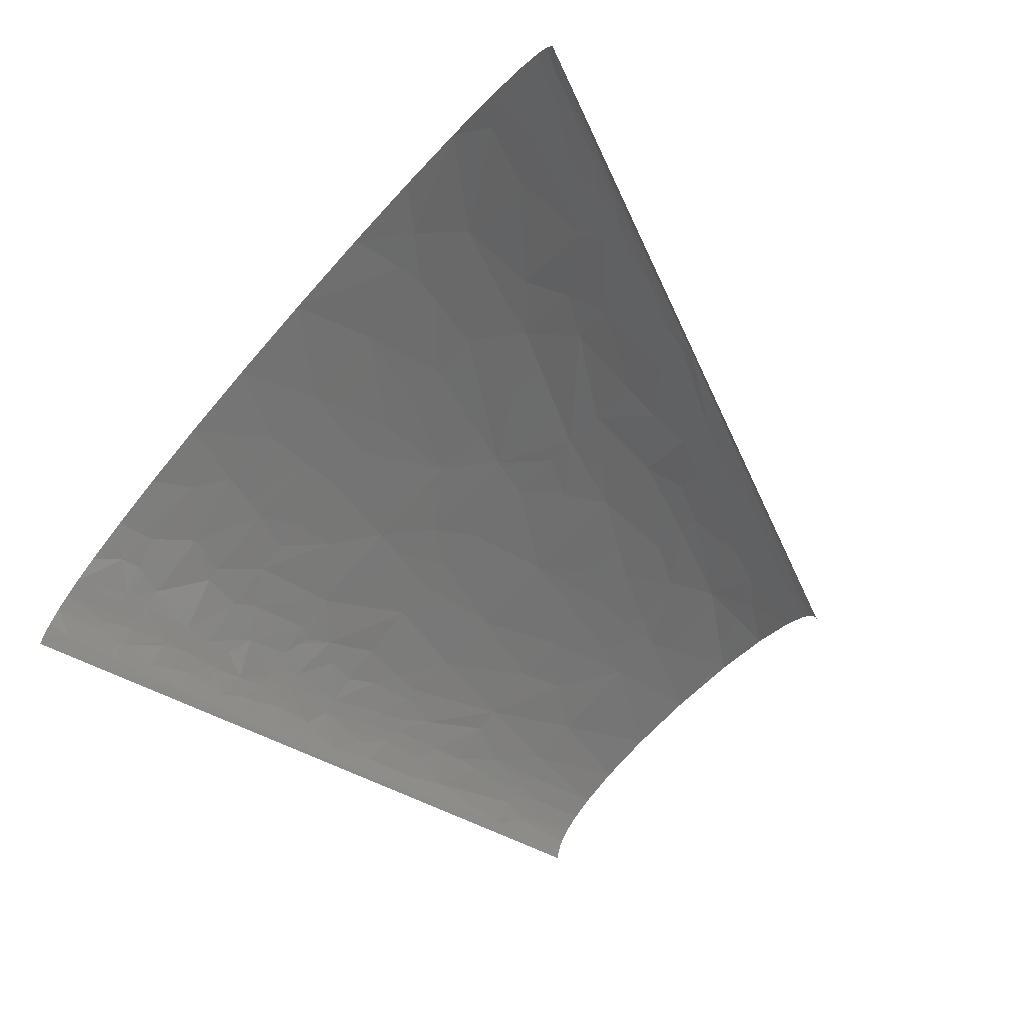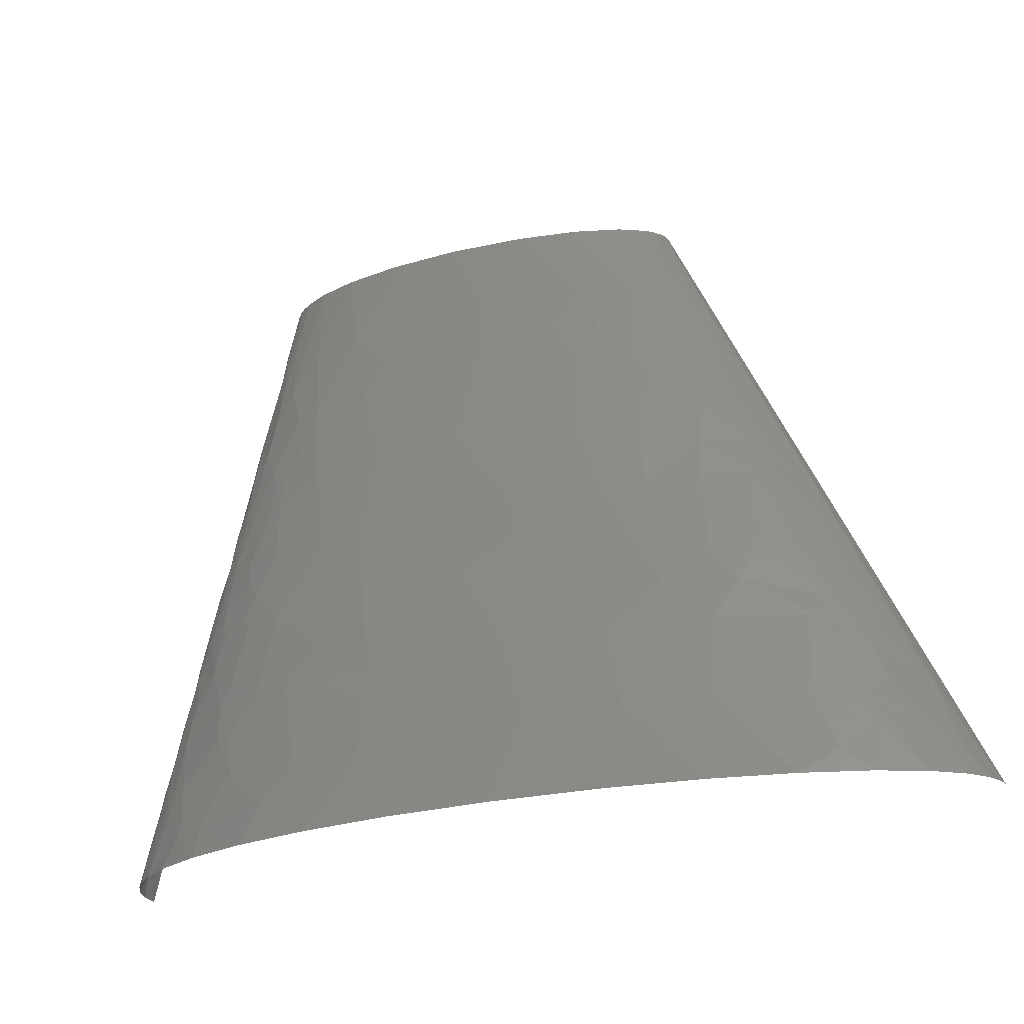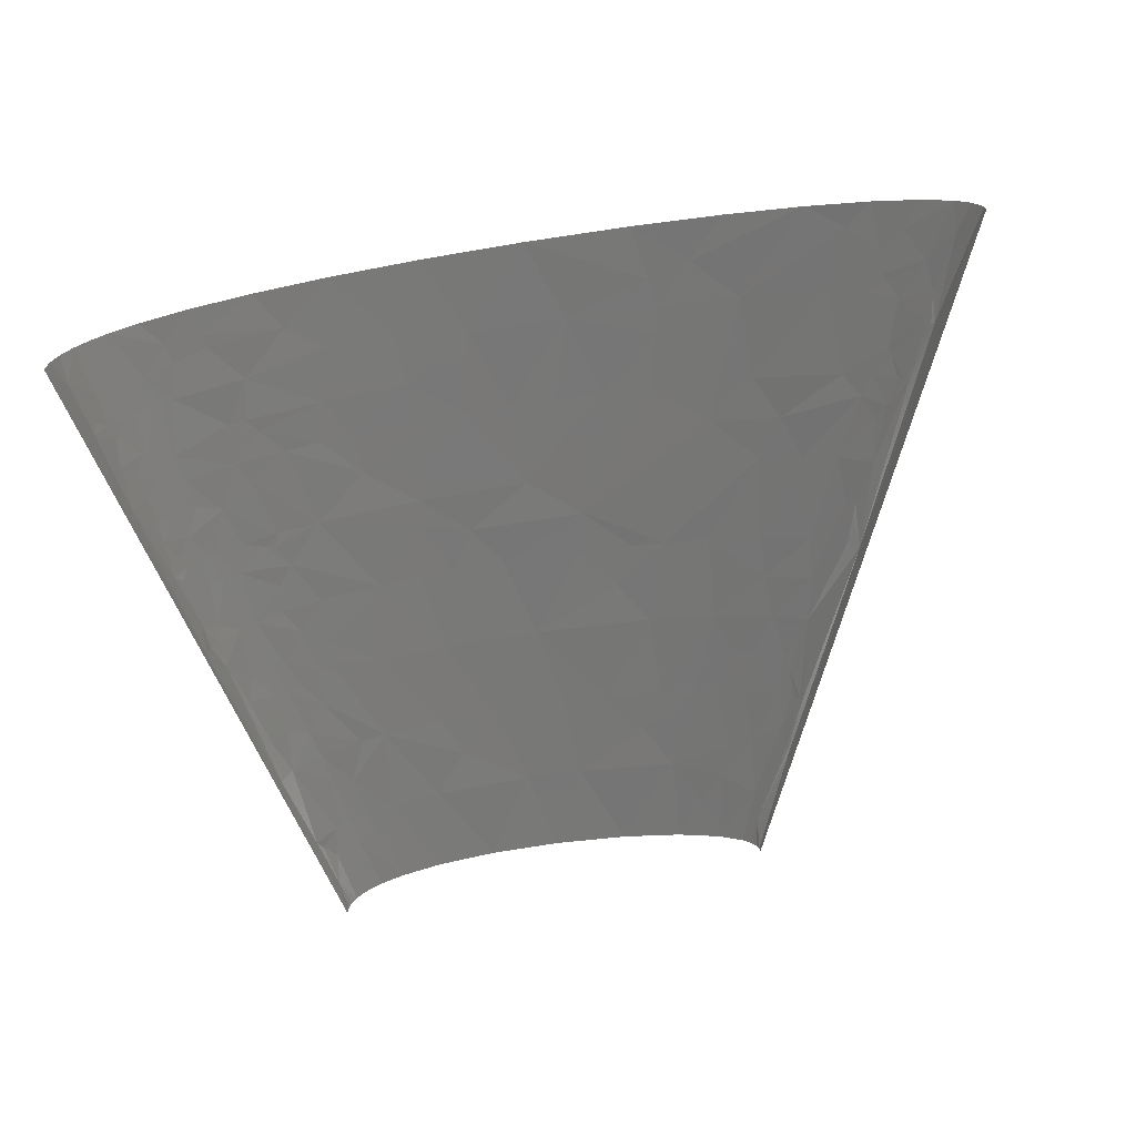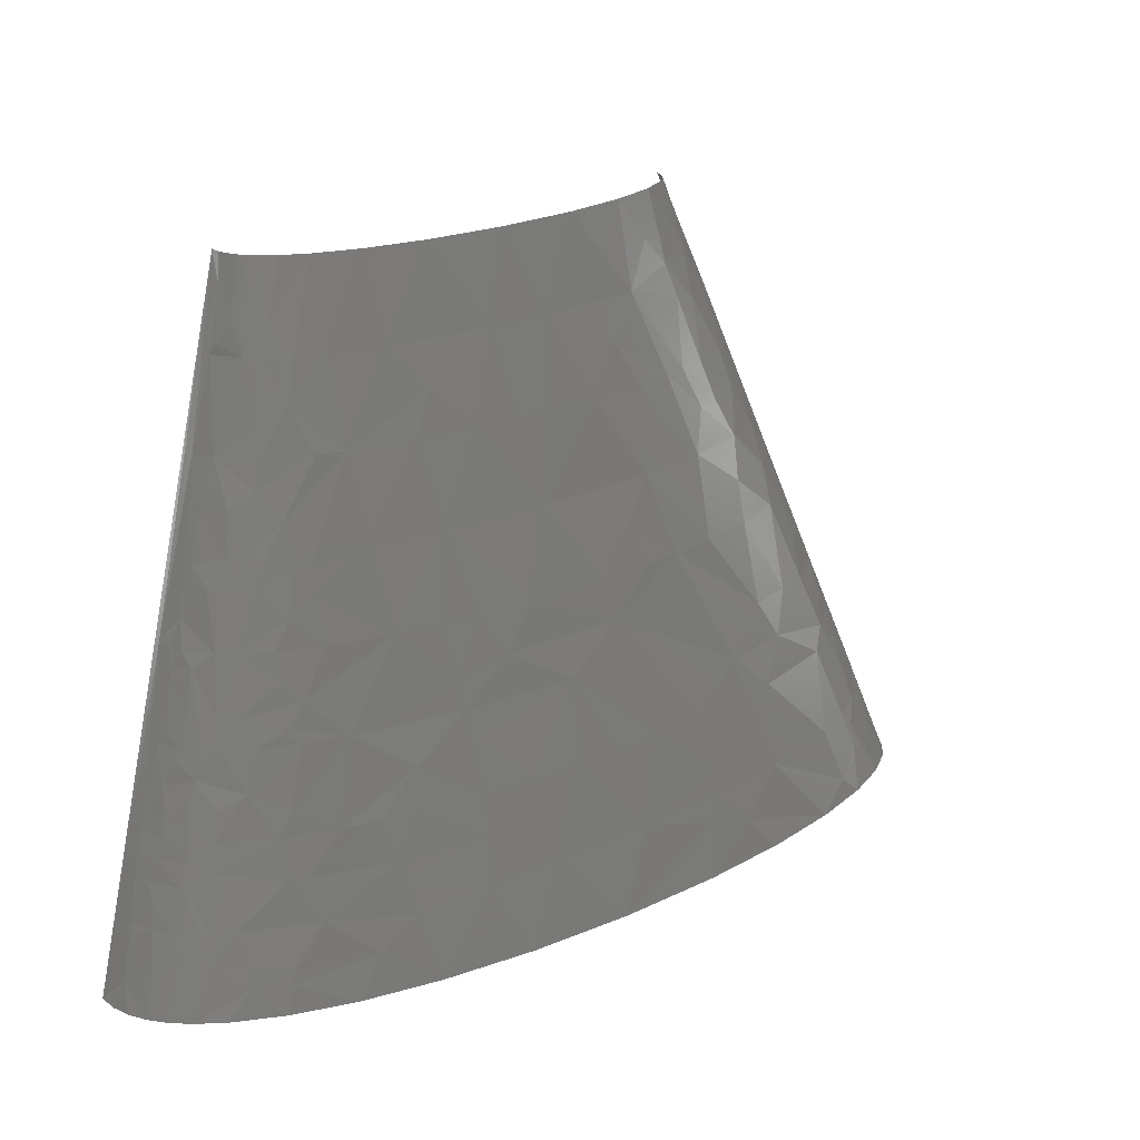
<metadata>
{"format":"stl","ext":"stl","renderer":"f3d","projection":"perspective","resolution":1024,"background":"white","views":[{"elev":-61.6,"azim":49.7,"up":"+Z"},{"elev":-25.9,"azim":25.0,"up":"+Y"},{"elev":-64.8,"azim":10.0,"up":"+Z"},{"elev":23.0,"azim":-34.9,"up":"+Y"}]}
</metadata>
<code>
# stl→obj: 290 verts, 536 faces
v -95.79 140.1 3.026
v -63.92 280.2 0
v -127.8 0 0
v 232 46.7 8.936
v 255.4 0 3.349
v 255.7 0 0
v 218.7 70.04 12.74
v 217.5 70.04 14.17
v 229 46.7 13.55
v 219.8 70.04 11.31
v 230.9 46.7 10.96
v 190.3 140.1 6.481
v 127.8 280.2 0
v 146.2 233.5 7.947
v 156.4 210.1 8.845
v 157 210.1 8.075
v 147.2 233.5 6.491
v 147.7 233.5 5.525
v 127.8 280.2 1.255
v 127.5 280.2 2.509
v -112.3 23.35 25.36
v -120.4 0 22.64
v -114.7 0 29
v -115.8 23.35 21.21
v -108.3 23.35 29.26
v -107.7 0 34.78
v -103.7 23.35 32.93
v -108.2 35.02 26.53
v -98.6 23.35 36.35
v -105.1 35.02 29.34
v -101.8 35.02 32.01
v -98.05 35.02 34.56
v -94.08 35.02 36.97
v -89.83 35.02 39.26
v -91.33 116.7 22.47
v -94.34 116.7 19.18
v -92.54 105.1 24.19
v -89.78 105.1 26.53
v -85.93 116.7 27.02
v -86.76 105.1 28.76
v -77.28 140.1 28.38
v -83.91 140.1 23.64
v -79.18 116.7 31.37
v -80 105.1 32.9
v -75.65 105.1 35.11
v 38.53 35.02 61.38
v 50.56 70.04 57.1
v 30.89 70.04 57.25
v 24.43 0 65.21
v 69.3 0 64.84
v 81.36 35.02 59.82
v 70.67 70.04 56.19
v 90.93 70.04 54.53
v -80.31 163.4 21.42
v -83.2 163.4 18.56
v -75.19 163.4 25.38
v -76.12 175.1 22.33
v -68.89 163.4 29.14
v -73.57 175.1 24.22
v -70.82 175.1 26.02
v -64.74 175.1 29.36
v 156.8 35.02 48.93
v 156.8 70.04 43.12
v 141.9 70.04 46.64
v 51.65 105.1 52.87
v -28.94 175.1 40.28
v -7.312 210.1 39.3
v -33.77 210.1 35.08
v 193.3 35.02 38.36
v 193.9 70.04 30.24
v -64.61 256.8 13.05
v -57.74 280.2 14.13
v -60.43 280.2 11.02
v 1.267 175.1 44.04
v -22.25 140.1 45.48
v -3.384 140.1 47.66
v 11.7 140.1 48.66
v 16.52 210.1 40.79
v 34.65 140.1 49.09
v -62.59 256.8 15.27
v -63.24 245.2 17.48
v -60.26 256.8 17.36
v -54.4 280.2 16.97
v -61.28 245.2 19.04
v -57.63 256.8 19.32
v -59.14 245.2 20.53
v -54.72 256.8 21.15
v -49.02 280.2 20.36
v -39.25 280.2 24.6
v -56.85 245.2 21.95
v -54.41 245.2 23.29
v -51.82 245.2 24.57
v -48.16 245.2 26.16
v -37.51 245.2 29.77
v -21.6 280.2 29.19
v 43.46 175.1 44.75
v 50.05 210.1 40.16
v 35.68 210.1 40.79
v 70.38 210.1 38.36
v 69.07 140.1 47.55
v 213.6 58.37 22.37
v 220.5 38.91 24.18
v 154.4 105.1 37.59
v 127.1 140.1 38.75
v 107.8 140.1 42.67
v 150.1 140.1 32.3
v 214.5 62.26 20.37
v 215.4 70.04 16.41
v 206.2 70.04 23.51
v -15.6 245.2 34.27
v 3.417 280.2 32.2
v 94.9 175.1 39.77
v 94.7 210.1 34.67
v 26.56 245.2 36.81
v 33.97 280.2 32.45
v 124.5 175.1 33.53
v 110.4 210.1 31.22
v 50.95 245.2 35.73
v 66.18 280.2 29.37
v 94.51 245.2 29.26
v 120 210.1 28.54
v 91.7 280.2 24.07
v 147.5 221.8 12.39
v 147 210.1 16.99
v 152.2 210.1 13.2
v 154.4 210.1 11.16
v 155.8 210.1 9.612
v 129.5 256.8 13.33
v 120.8 280.2 11.36
v 110.4 280.2 17.45
v -124.8 7.783 10.4
v -127.1 0 8.159
v -124.6 0 15.7
v -123.5 11.67 11.47
v -118.5 35.02 10.37
v -118 31.13 14.09
v -88.38 11.67 43.6
v -96.3 0 41.63
v -75.72 0 50.15
v -73.23 11.67 49.4
v -49.21 0 57.19
v -111.1 70.04 7.68
v -72 17.51 49.03
v -103.6 52.53 26.65
v -94.3 58.37 32.63
v -92.4 70.04 31.67
v -71.66 70.04 41.97
v -70.46 52.53 44.82
v -59.4 35.02 50.47
v -102.2 105.1 10.48
v -63.52 52.53 47.06
v -58.95 58.37 47.63
v -49.82 70.04 48.53
v -34.64 70.04 51.66
v -80.4 87.55 35.56
v -90.54 81.72 30.69
v -96.38 128.4 11.34
v -99.91 109 13.57
v -95.81 132.3 10.5
v -92.16 140.1 14.2
v -94.6 140.1 8.835
v -92.1 147.9 10.67
v 7.877 52.53 58.46
v 8.631 70.04 56.51
v -19.89 70.04 53.9
v -90.8 151.8 11.54
v -67.21 109 38.16
v -60.19 105.1 41.18
v -62.78 110.9 39.52
v -42.5 105.1 45.92
v -18.78 87.55 52.03
v -57.9 120.6 39.85
v -48.31 140.1 40.17
v -64.41 128.4 36.48
v -65.83 140.1 34.21
v -86.15 175.1 9.651
v -85.59 171.2 12.71
v 119.4 23.35 57.37
v 115.5 0 61.03
v 137.9 17.51 55.34
v 188.4 0 46.74
v 154.7 0 54.86
v 4.761 93.39 53.61
v -59.73 151.8 34.96
v 120.9 35.02 55.53
v 2.962 105.1 52.15
v -79.24 210.1 5.984
v 118.5 46.7 54.26
v 113.6 70.04 51.72
v 0.7259 116.7 50.66
v -73.91 192.6 20.27
v -49.76 159.5 37.26
v -55.48 171.2 33.82
v -50.31 169.3 35.82
v -65.42 198.5 25.12
v -75.07 210.1 14.4
v -48.25 175.1 35.68
v 22.9 122.6 51.04
v -62.76 210.1 24.62
v -44.76 210.1 32.17
v -70.87 245.2 6.88
v 226 11.67 29.15
v 214.9 0 37.52
v 233.8 0 28.01
v 246.1 0 18.82
v 232.9 23.35 20.61
v 215.7 19.46 32.46
v -69.03 249 9.099
v -60.8 221.8 23.73
v 215.6 29.18 29.97
v 73.75 122.6 49.38
v 93.02 140.1 44.95
v -65.5 268.5 6.686
v -63.58 280.2 3.962
v -62.39 280.2 7.633
v 208.6 36.97 31.5
v -51.87 227.6 27.19
v 136.5 87.55 45.06
v 217.5 32.43 28.05
v 245.1 11.67 13.89
v 251.9 0 11.94
v 254.5 0 6.691
v 233.5 35.02 14.71
v 83.08 157.6 43.86
v -0.6697 227.6 37.9
v 172.5 105.1 31.34
v 170.8 140.1 23.63
v 187.2 105.1 24.42
v 209.7 81.72 16.51
v 204.9 87.55 18.29
v 204.1 87.55 18.96
v 201.1 105.1 14.13
v 187.7 122.6 18.53
v 178.4 140.1 19.04
v 148.7 157.6 29.23
v 191.6 122.6 15.32
v 189.7 128.4 14.48
v 185.8 140.1 12.86
v 83.99 227.6 34.01
v 149.6 175.1 25.01
v 129.2 192.6 28.96
v 139.1 192.6 25.41
v 136.7 198.5 25.08
v 131.9 210.1 24.43
v 121.1 237.4 22.72
v 132.2 233.5 18.71
v 115.8 251 21.85
v 104.7 262.7 23.42
v 114.2 260.7 20.34
v 128.9 268.5 9.087
v 124 280.2 8.38
v 126.5 280.2 5.045
v -114.5 35.02 18.89
v -112.7 43.78 18.36
v -111.5 40.86 21.15
v -105 52.53 25.27
v -112.6 52.53 14.83
v -86.37 20.43 43.17
v -109.5 61.29 16.82
v -108.5 64.21 17.35
v -106.4 70.04 18.35
v -101.4 64.21 25.82
v -100.3 70.04 25.41
v -39.15 17.51 57.05
v -15.68 0 62.45
v -23.29 29.18 58.16
v -98.34 105.1 17.71
v -26.69 43.78 56
v -66.54 78.8 42.6
v -29.48 52.53 54.56
v -91.01 134.2 17.94
v -80.72 192.6 12.28
v -77.9 201.4 13.43
v 203.8 9.728 39.78
v -57.91 186.8 30.66
v 166 87.55 37.27
v 200 78.8 24.62
v 169.1 157.6 19.46
v 164.8 175.1 16.54
v 152.4 192.6 19.01
v 154.1 192.6 17.99
v 153.7 198.5 16.37
v -95.38 93.39 24.38
v 7.28 32.1 60.76
v -105.2 77.83 17.31
v -104.6 81.72 16.8
v -103.9 89.5 14.68
v -99.76 99.23 17.7
v -98.84 79.77 24.44
v -98.61 81.72 24.17
f 1 2 3
f 4 5 6
f 7 8 9
f 10 7 9
f 10 9 11
f 10 11 4
f 12 10 4
f 12 6 13
f 12 4 6
f 14 15 16
f 17 14 16
f 18 12 13
f 18 16 12
f 18 19 20
f 18 13 19
f 18 17 16
f 21 22 23
f 21 24 22
f 25 23 26
f 25 21 23
f 27 25 26
f 28 21 25
f 29 27 26
f 30 25 27
f 30 28 25
f 31 30 27
f 32 27 29
f 32 31 27
f 33 32 29
f 34 33 29
f 35 36 37
f 35 37 38
f 39 38 40
f 39 41 42
f 39 35 38
f 43 40 44
f 43 41 39
f 43 44 45
f 43 39 40
f 46 47 48
f 46 49 50
f 51 52 47
f 51 46 50
f 51 47 46
f 51 53 52
f 54 55 42
f 56 42 41
f 56 54 42
f 57 55 54
f 57 54 56
f 58 56 41
f 59 57 56
f 60 59 56
f 60 56 58
f 61 60 58
f 62 63 64
f 65 47 52
f 65 48 47
f 65 52 53
f 66 67 68
f 69 63 62
f 69 70 63
f 71 72 73
f 74 75 76
f 74 76 77
f 74 66 75
f 74 67 66
f 74 78 67
f 74 77 79
f 80 72 71
f 80 71 81
f 82 83 72
f 82 81 84
f 82 72 80
f 82 80 81
f 85 84 86
f 85 83 82
f 85 82 84
f 87 83 85
f 87 88 83
f 87 89 88
f 87 86 90
f 87 91 92
f 87 90 91
f 87 85 86
f 93 87 92
f 93 89 87
f 94 89 93
f 94 95 89
f 96 97 98
f 96 99 97
f 96 79 100
f 96 74 79
f 96 78 74
f 96 98 78
f 101 102 9
f 103 104 105
f 103 106 104
f 107 9 8
f 107 101 9
f 107 8 108
f 109 70 101
f 109 101 107
f 109 107 108
f 110 94 68
f 110 95 94
f 110 111 95
f 112 105 104
f 112 113 99
f 112 99 96
f 114 98 97
f 114 115 111
f 114 111 110
f 114 78 98
f 116 112 104
f 116 113 112
f 116 117 113
f 118 97 99
f 118 119 115
f 118 115 114
f 118 114 97
f 120 119 118
f 120 117 121
f 120 122 119
f 123 15 14
f 123 124 125
f 123 125 126
f 123 126 127
f 123 127 15
f 128 129 130
f 128 123 14
f 131 3 132
f 131 132 133
f 134 133 22
f 134 22 24
f 134 3 131
f 134 131 133
f 135 3 134
f 136 134 24
f 136 135 134
f 137 26 138
f 137 138 139
f 137 29 26
f 140 139 141
f 140 137 139
f 142 1 3
f 142 3 135
f 143 137 140
f 144 28 30
f 144 30 31
f 144 31 32
f 145 32 33
f 145 144 32
f 145 33 34
f 146 145 147
f 148 147 145
f 148 145 34
f 148 34 149
f 150 1 142
f 151 148 149
f 152 148 151
f 152 153 147
f 152 147 148
f 152 154 153
f 155 44 40
f 155 45 44
f 155 156 146
f 155 146 147
f 157 1 150
f 157 150 158
f 157 158 36
f 159 1 157
f 159 160 161
f 159 161 1
f 162 161 160
f 162 1 161
f 163 48 164
f 163 46 48
f 163 164 165
f 166 1 162
f 166 42 55
f 166 162 160
f 166 160 42
f 167 43 45
f 168 167 45
f 168 45 155
f 169 167 168
f 169 168 170
f 171 170 153
f 171 154 165
f 171 165 164
f 171 153 154
f 172 170 75
f 172 43 167
f 172 167 169
f 172 169 170
f 172 75 173
f 174 41 43
f 174 43 172
f 174 172 173
f 174 173 175
f 174 175 41
f 176 1 166
f 177 166 55
f 177 176 166
f 177 55 57
f 178 50 179
f 178 51 50
f 180 181 62
f 180 179 182
f 180 182 181
f 180 178 179
f 183 171 164
f 183 164 48
f 183 48 65
f 184 58 41
f 184 175 173
f 184 41 175
f 185 180 62
f 185 51 178
f 185 178 180
f 186 171 183
f 186 170 171
f 186 183 65
f 187 2 1
f 187 1 176
f 188 53 51
f 188 62 64
f 188 51 185
f 188 185 62
f 188 189 53
f 188 64 189
f 190 76 75
f 190 75 170
f 190 170 186
f 190 77 76
f 191 57 59
f 191 59 60
f 192 75 66
f 192 184 173
f 192 173 75
f 193 61 58
f 193 58 184
f 193 184 192
f 194 192 66
f 194 193 192
f 195 191 60
f 195 196 191
f 197 66 68
f 197 194 66
f 197 193 194
f 198 190 186
f 198 186 65
f 198 77 190
f 198 79 77
f 199 195 200
f 199 196 195
f 201 2 187
f 201 196 81
f 201 187 196
f 202 203 204
f 202 204 205
f 202 205 206
f 202 207 203
f 208 201 81
f 208 81 71
f 209 81 196
f 209 84 81
f 209 196 199
f 209 86 84
f 209 90 86
f 210 202 206
f 210 207 202
f 211 198 65
f 211 79 198
f 211 65 53
f 211 212 100
f 211 53 189
f 211 105 212
f 211 100 79
f 213 208 71
f 213 214 2
f 213 215 214
f 213 73 215
f 213 71 73
f 213 2 201
f 213 201 208
f 216 101 70
f 216 69 207
f 216 207 210
f 216 102 101
f 216 70 69
f 217 93 92
f 217 209 199
f 217 94 93
f 217 68 94
f 217 200 68
f 217 90 209
f 217 199 200
f 217 92 91
f 217 91 90
f 218 103 105
f 218 211 189
f 218 189 64
f 218 64 63
f 218 105 211
f 219 210 206
f 219 216 210
f 219 102 216
f 219 206 102
f 220 205 221
f 220 221 222
f 220 222 5
f 220 206 205
f 220 5 4
f 223 9 102
f 223 206 220
f 223 220 4
f 223 102 206
f 223 11 9
f 223 4 11
f 224 96 100
f 224 100 212
f 224 112 96
f 224 212 105
f 224 105 112
f 225 114 110
f 225 110 68
f 225 78 114
f 225 68 67
f 225 67 78
f 226 227 106
f 226 106 103
f 226 228 227
f 229 8 7
f 229 7 10
f 229 109 108
f 229 108 8
f 230 231 229
f 232 229 10
f 232 228 231
f 232 231 230
f 232 230 229
f 232 10 12
f 233 234 227
f 233 228 232
f 233 227 228
f 235 116 104
f 235 106 227
f 235 104 106
f 236 232 12
f 236 233 232
f 237 238 234
f 237 12 238
f 237 236 12
f 237 234 233
f 237 233 236
f 239 117 120
f 239 118 99
f 239 120 118
f 239 113 117
f 239 99 113
f 240 116 235
f 241 121 117
f 241 117 116
f 241 116 240
f 242 241 240
f 243 244 121
f 243 124 244
f 243 121 241
f 243 241 242
f 245 121 244
f 245 120 121
f 246 245 244
f 246 244 124
f 246 124 123
f 246 123 128
f 247 246 128
f 247 120 245
f 247 245 246
f 248 120 247
f 248 130 122
f 248 122 120
f 249 248 247
f 249 130 248
f 249 128 130
f 249 247 128
f 250 18 20
f 250 129 128
f 250 251 129
f 250 252 251
f 250 20 252
f 250 14 17
f 250 17 18
f 250 128 14
f 253 24 21
f 253 21 28
f 253 136 24
f 253 135 136
f 254 135 253
f 255 256 254
f 255 253 28
f 255 28 144
f 255 144 256
f 255 254 253
f 257 135 254
f 257 254 256
f 257 142 135
f 258 137 143
f 258 29 137
f 258 34 29
f 258 143 149
f 258 149 34
f 259 257 256
f 259 142 257
f 260 142 259
f 260 261 142
f 262 259 256
f 262 260 259
f 262 261 260
f 262 256 144
f 262 144 145
f 262 145 146
f 263 262 146
f 263 261 262
f 264 141 265
f 264 140 141
f 264 143 140
f 264 149 143
f 266 149 264
f 266 264 265
f 267 37 36
f 267 158 150
f 267 36 158
f 268 149 266
f 269 155 147
f 269 147 153
f 269 170 168
f 269 168 155
f 269 153 170
f 270 151 149
f 270 154 152
f 270 149 268
f 270 163 165
f 270 165 154
f 270 268 163
f 270 152 151
f 271 39 42
f 271 35 39
f 271 157 36
f 271 159 157
f 271 160 159
f 271 42 160
f 271 36 35
f 272 57 191
f 272 177 57
f 272 176 177
f 272 187 176
f 273 187 272
f 273 196 187
f 273 272 191
f 273 191 196
f 274 62 181
f 274 207 69
f 274 181 203
f 274 69 62
f 274 203 207
f 275 68 200
f 275 60 61
f 275 200 195
f 275 197 68
f 275 195 60
f 275 61 193
f 275 193 197
f 276 218 63
f 276 226 103
f 276 103 218
f 276 63 70
f 277 70 109
f 277 229 231
f 277 228 226
f 277 231 228
f 277 109 229
f 277 226 276
f 277 276 70
f 278 227 234
f 278 234 238
f 278 235 227
f 278 240 235
f 279 238 12
f 279 15 127
f 279 12 16
f 279 16 15
f 279 278 238
f 279 240 278
f 280 242 240
f 280 240 279
f 280 124 243
f 280 243 242
f 281 280 279
f 282 279 127
f 282 125 124
f 282 126 125
f 282 127 126
f 282 281 279
f 282 280 281
f 282 124 280
f 283 40 38
f 283 156 155
f 283 155 40
f 283 38 37
f 284 265 49
f 284 46 163
f 284 49 46
f 284 163 268
f 284 268 266
f 284 266 265
f 285 142 261
f 286 142 285
f 287 150 142
f 287 142 286
f 288 150 287
f 288 287 283
f 288 267 150
f 288 283 37
f 288 37 267
f 289 285 261
f 289 146 156
f 289 261 263
f 289 263 146
f 290 156 283
f 290 289 156
f 290 286 285
f 290 287 286
f 290 283 287
f 290 285 289

</code>
